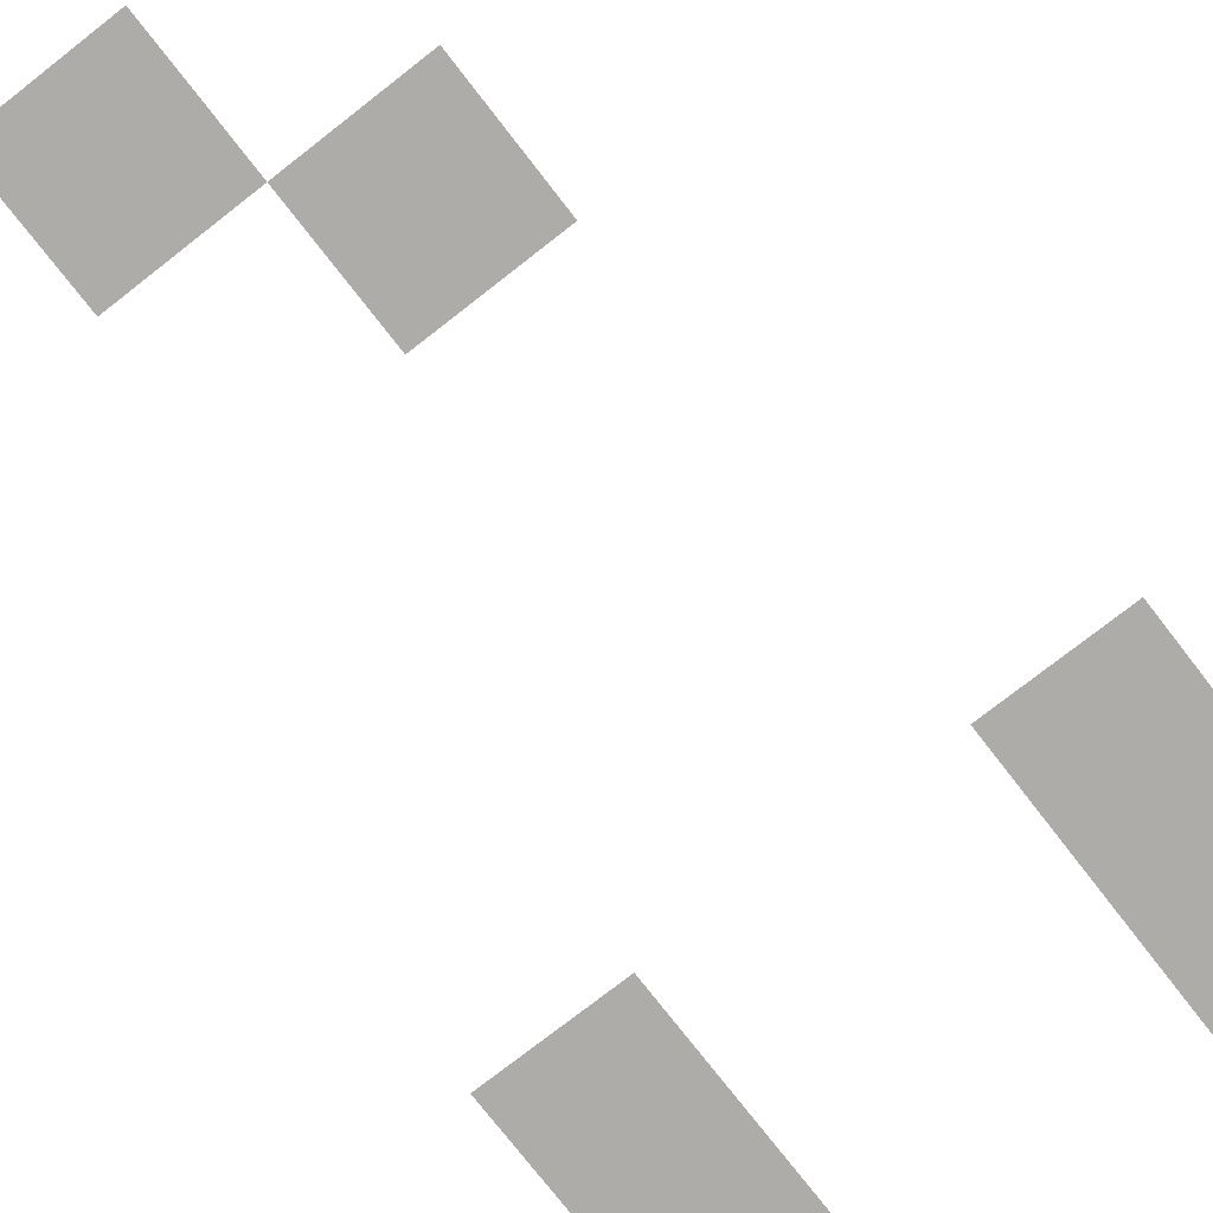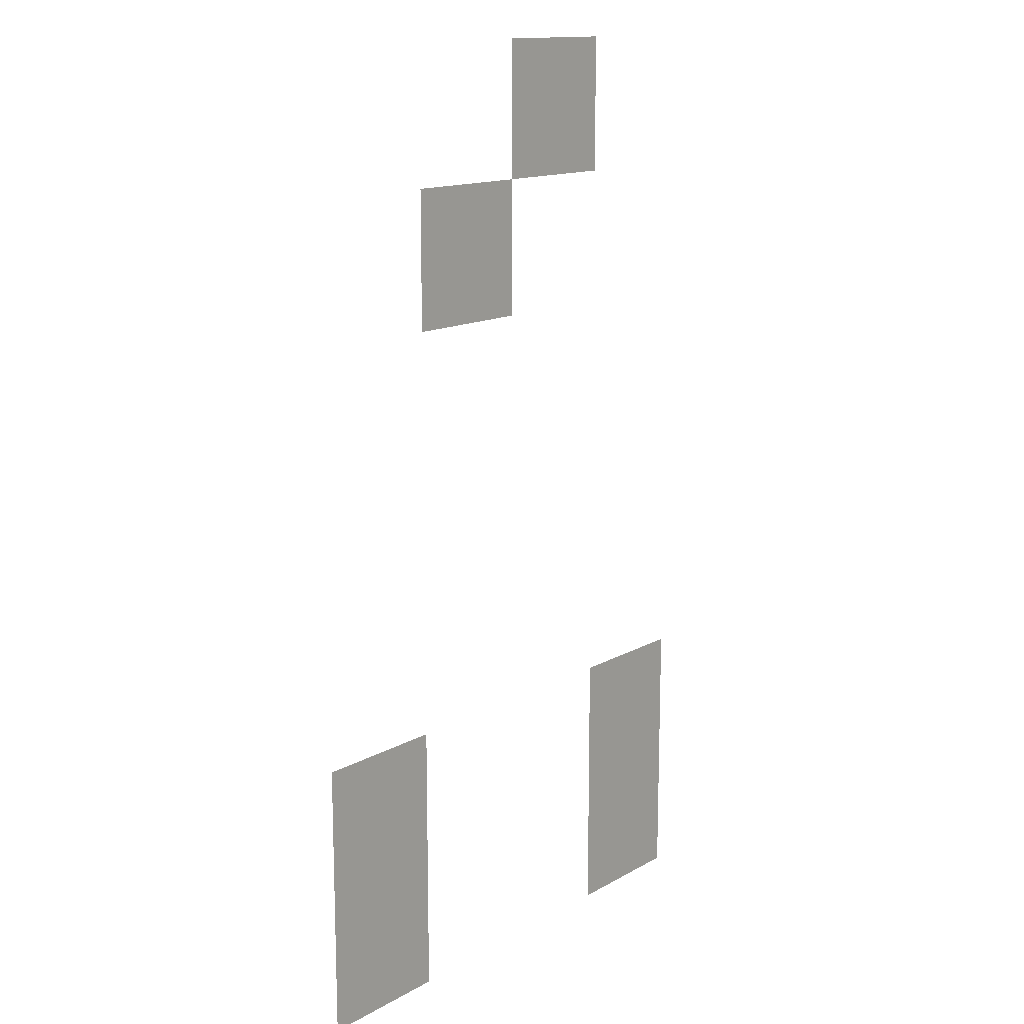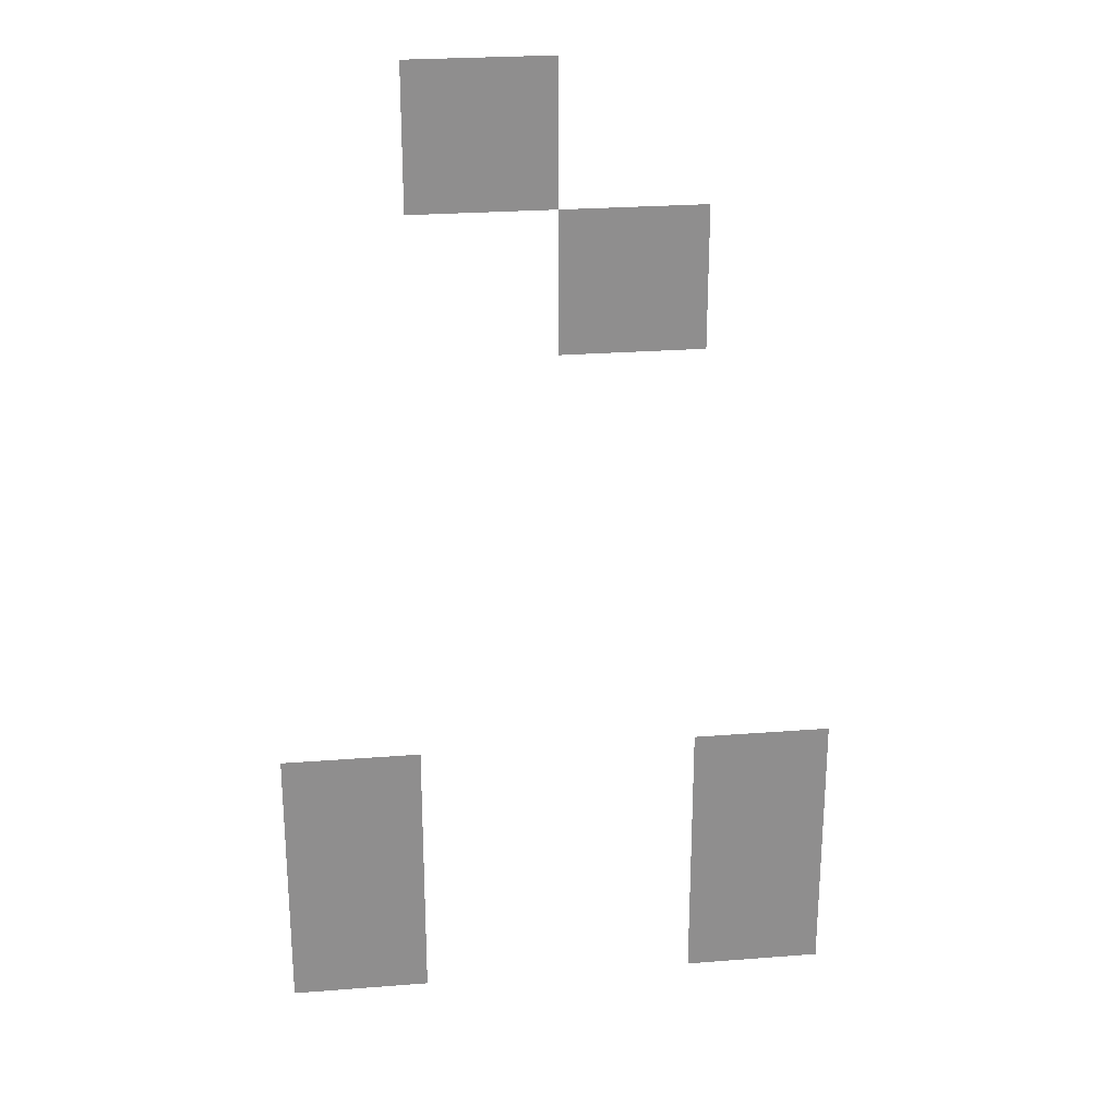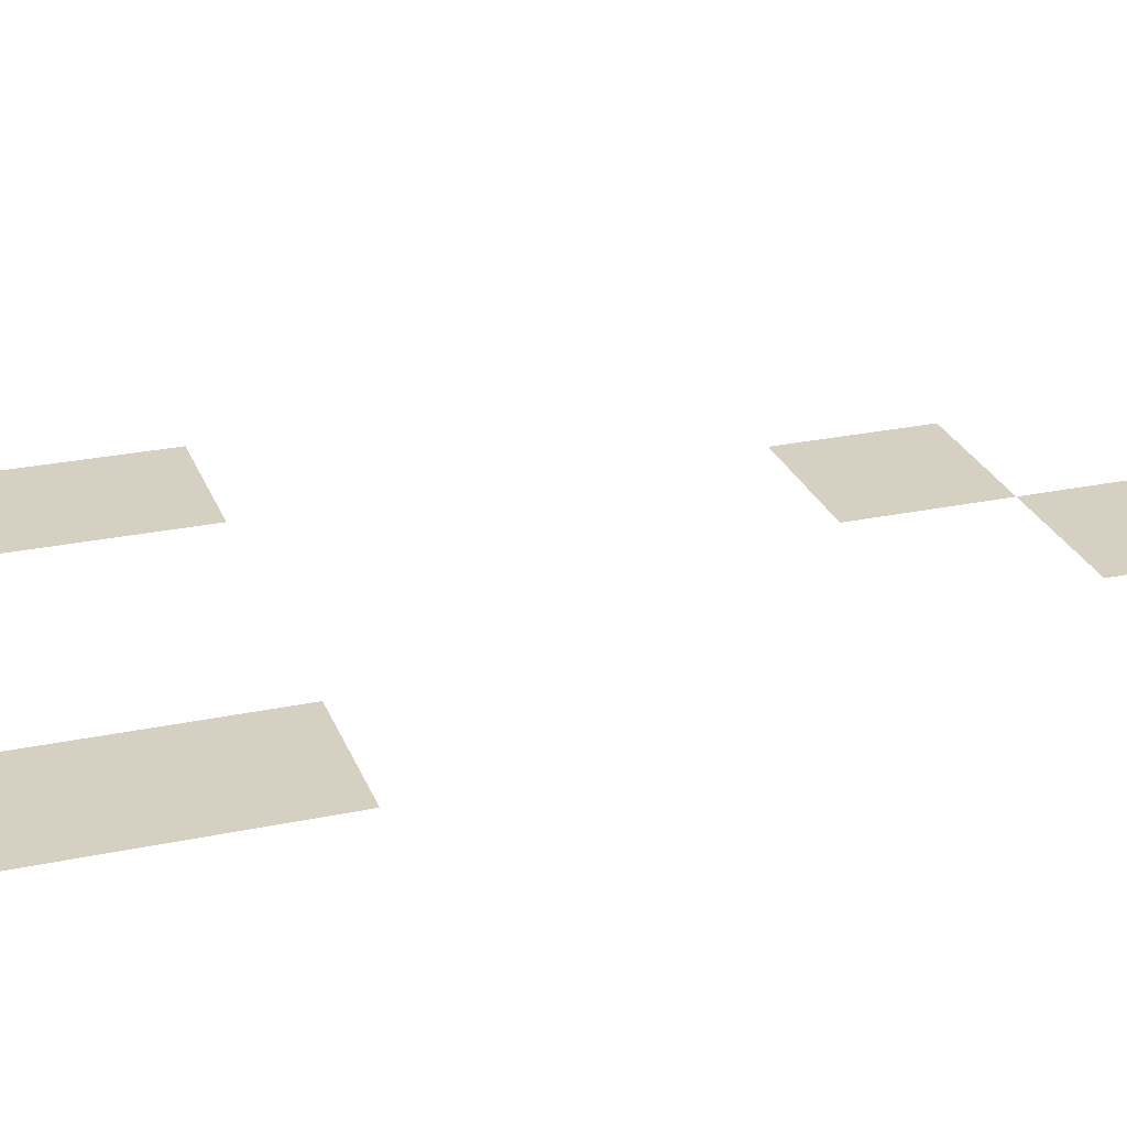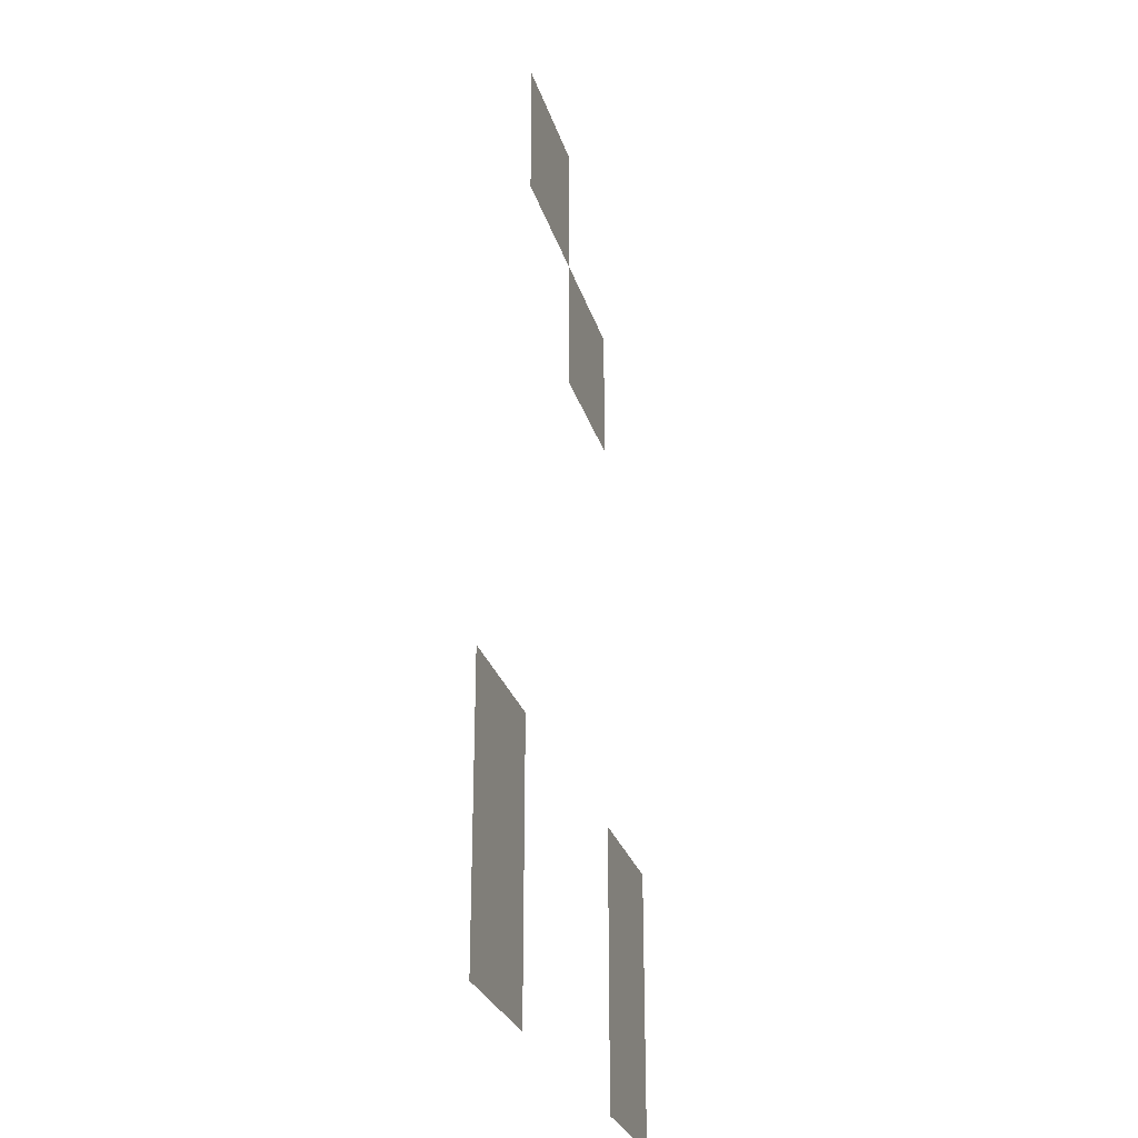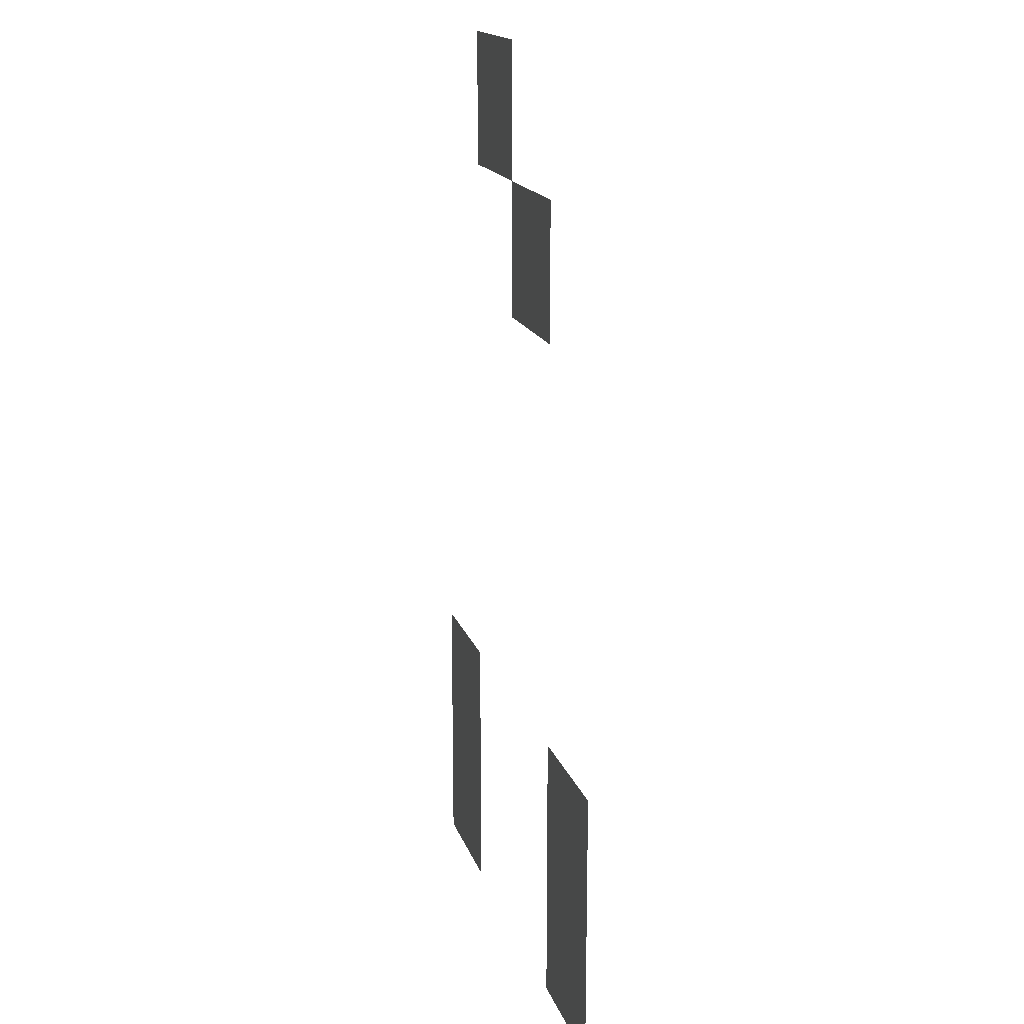
<metadata>
{"format":"obj","ext":"obj","renderer":"f3d","projection":"perspective","resolution":1024,"background":"white","views":[{"elev":-76.9,"azim":-142.1,"up":"+Z"},{"elev":14.1,"azim":-50.7,"up":"+Y"},{"elev":25.4,"azim":172.8,"up":"+Y"},{"elev":26.5,"azim":71.7,"up":"+Z"},{"elev":-27.6,"azim":105.5,"up":"+Y"},{"elev":16.7,"azim":-105.2,"up":"+Y"}]}
</metadata>
<code>
v -64 -32 0
v -80 -32 0
v -80 -16 0
v -64 -16 0
v -80 -48 0
v -96 -48 0
v -96 -32 0
v -80 -32 0
v -48 -112 0
v -64 -112 0
v -64 -96 0
v -48 -96 0
v -96 -112 0
v -112 -112 0
v -112 -96 0
v -96 -96 0
v -48 -128 0
v -64 -128 0
v -64 -112 0
v -48 -112 0
v -96 -128 0
v -112 -128 0
v -112 -112 0
v -96 -112 0
g Dark-Tower_mesh_0069
f 1 2 3 4
f 5 6 7 8
f 9 10 11 12
f 13 14 15 16
f 17 18 19 20
f 21 22 23 24

</code>
